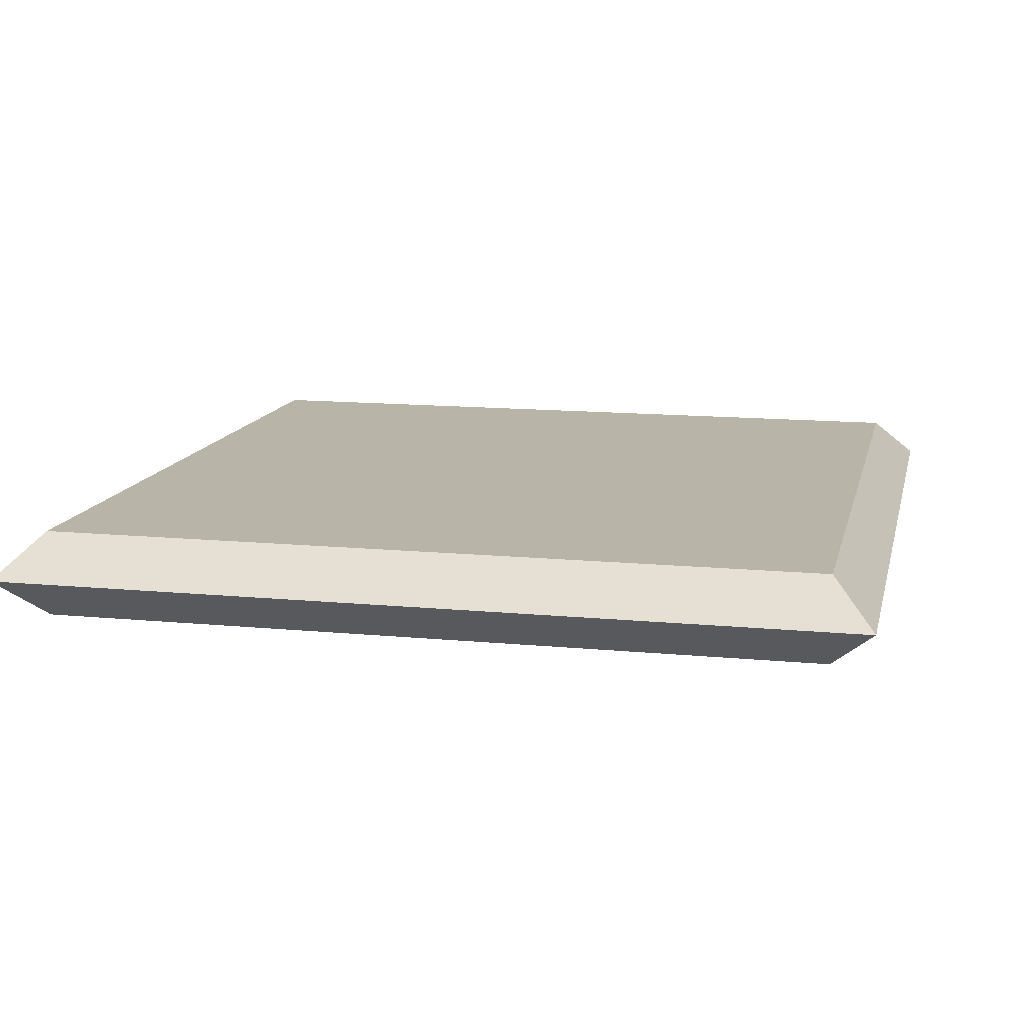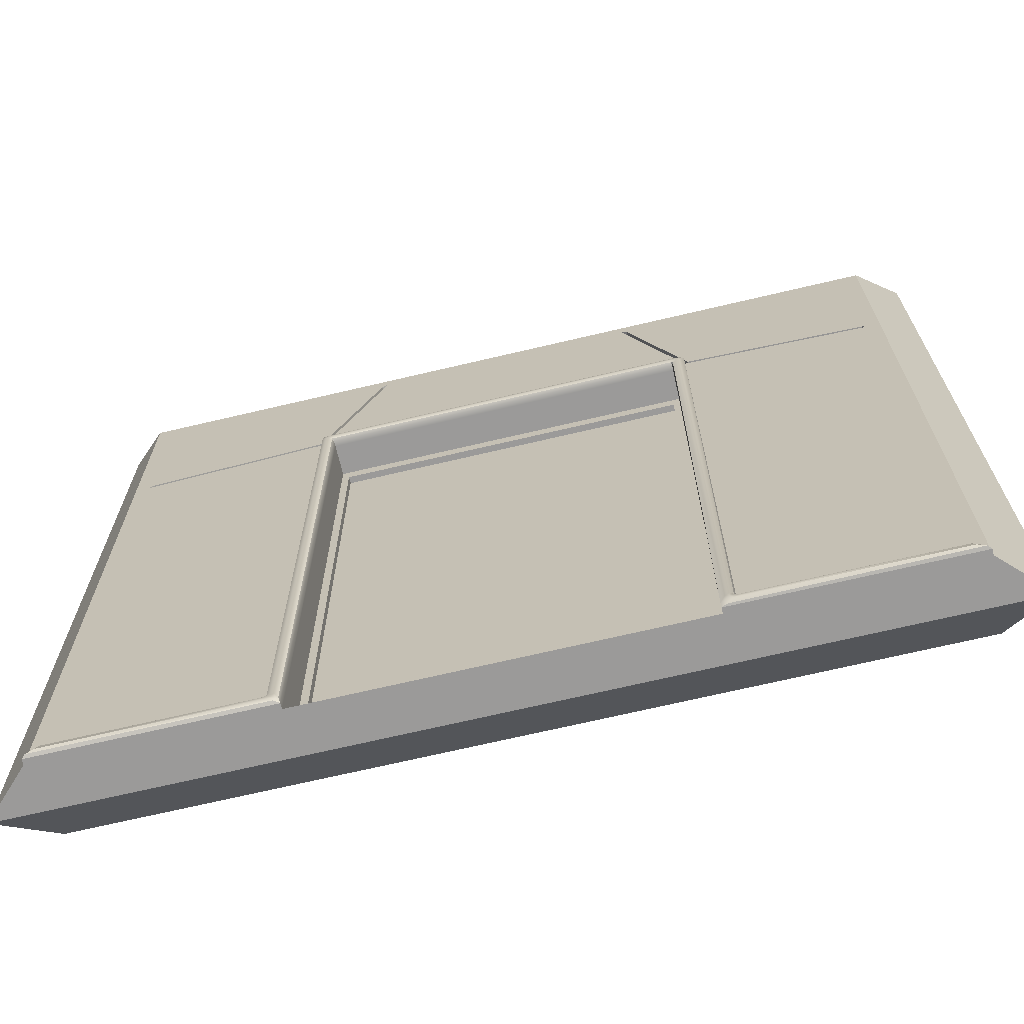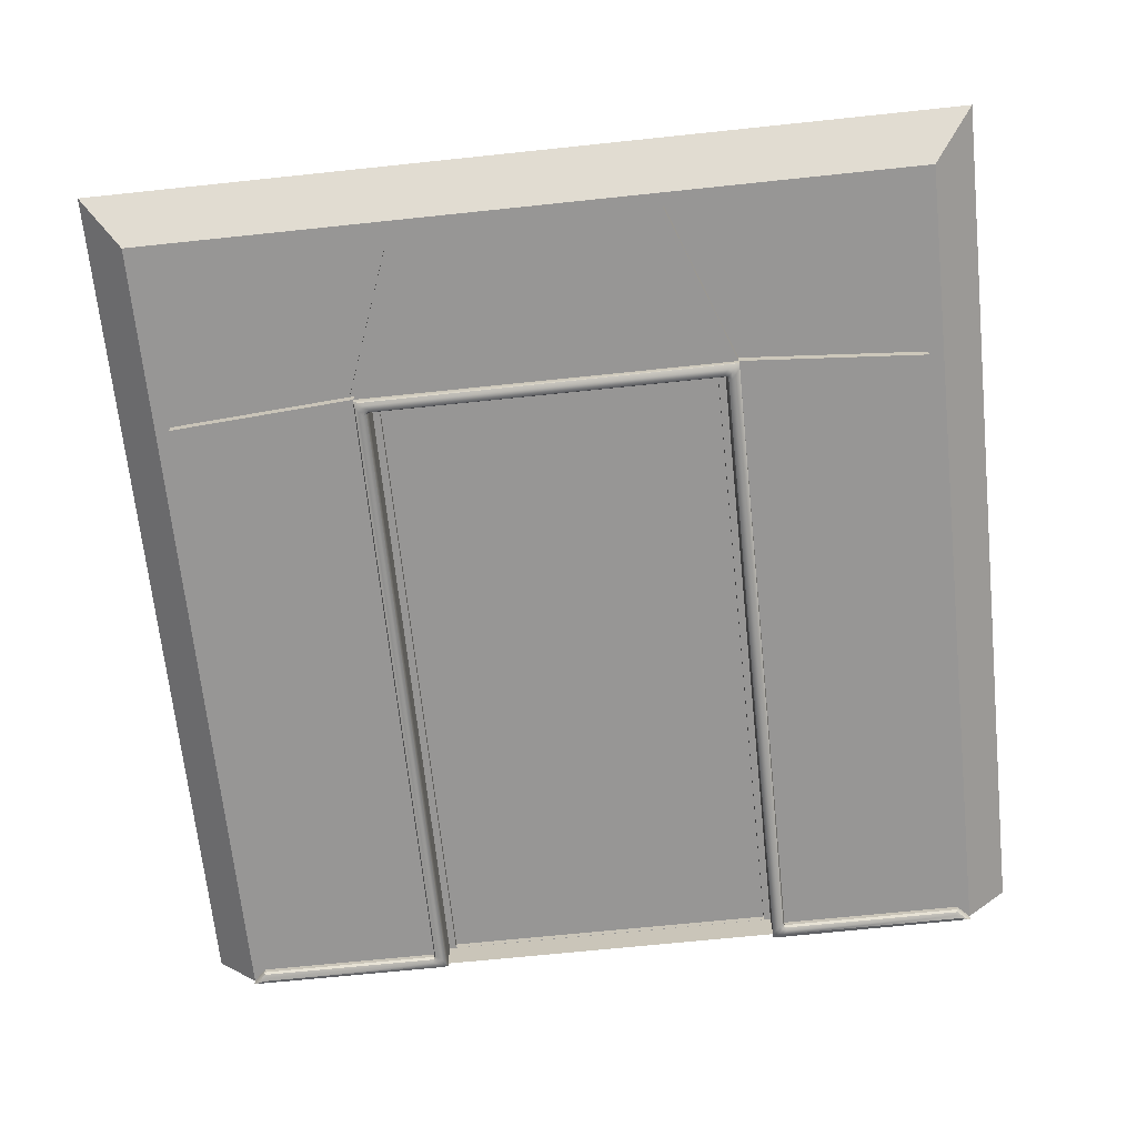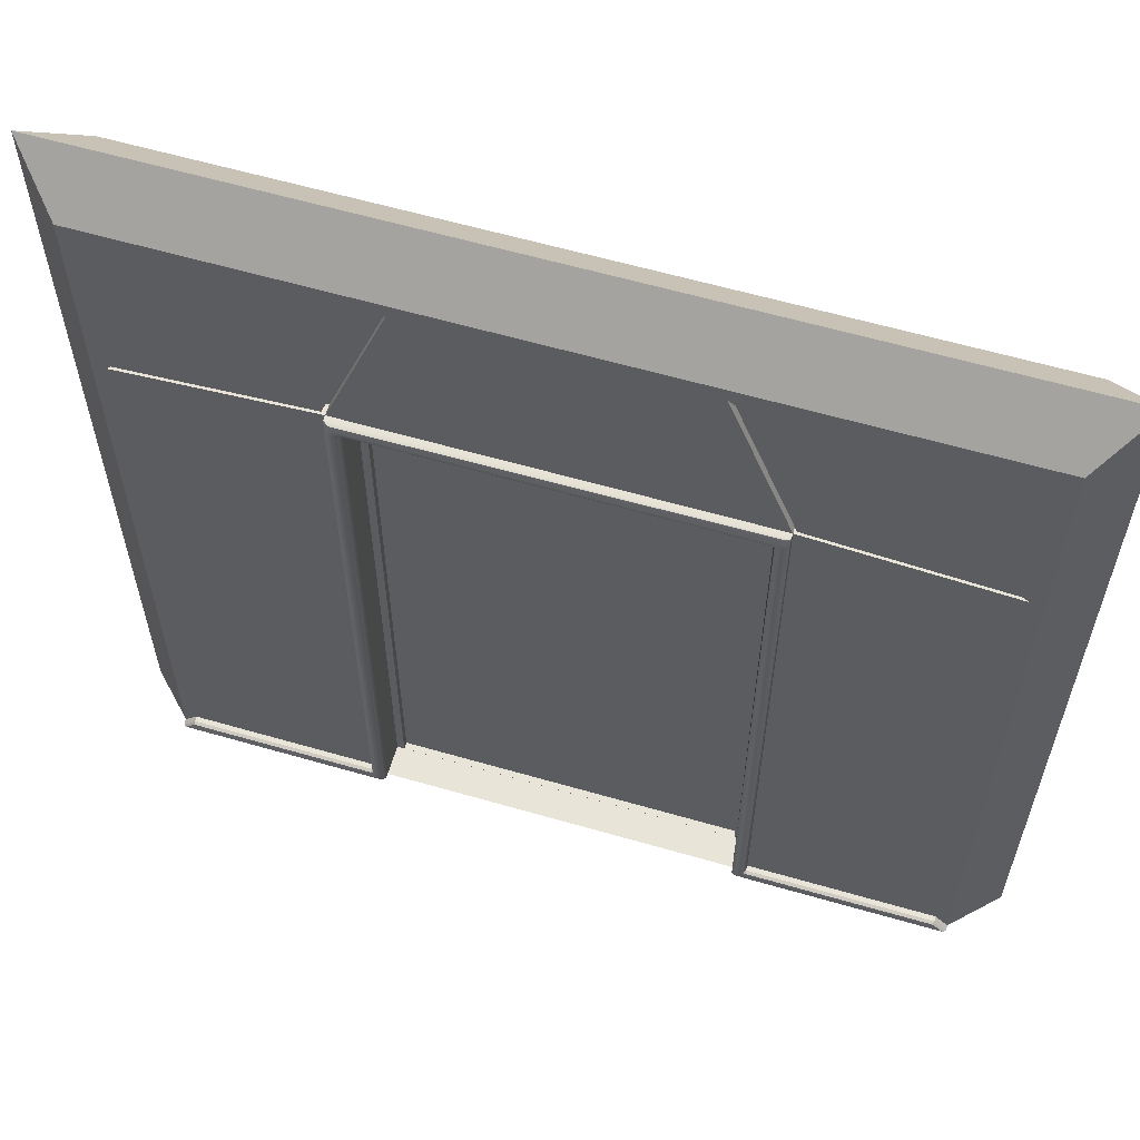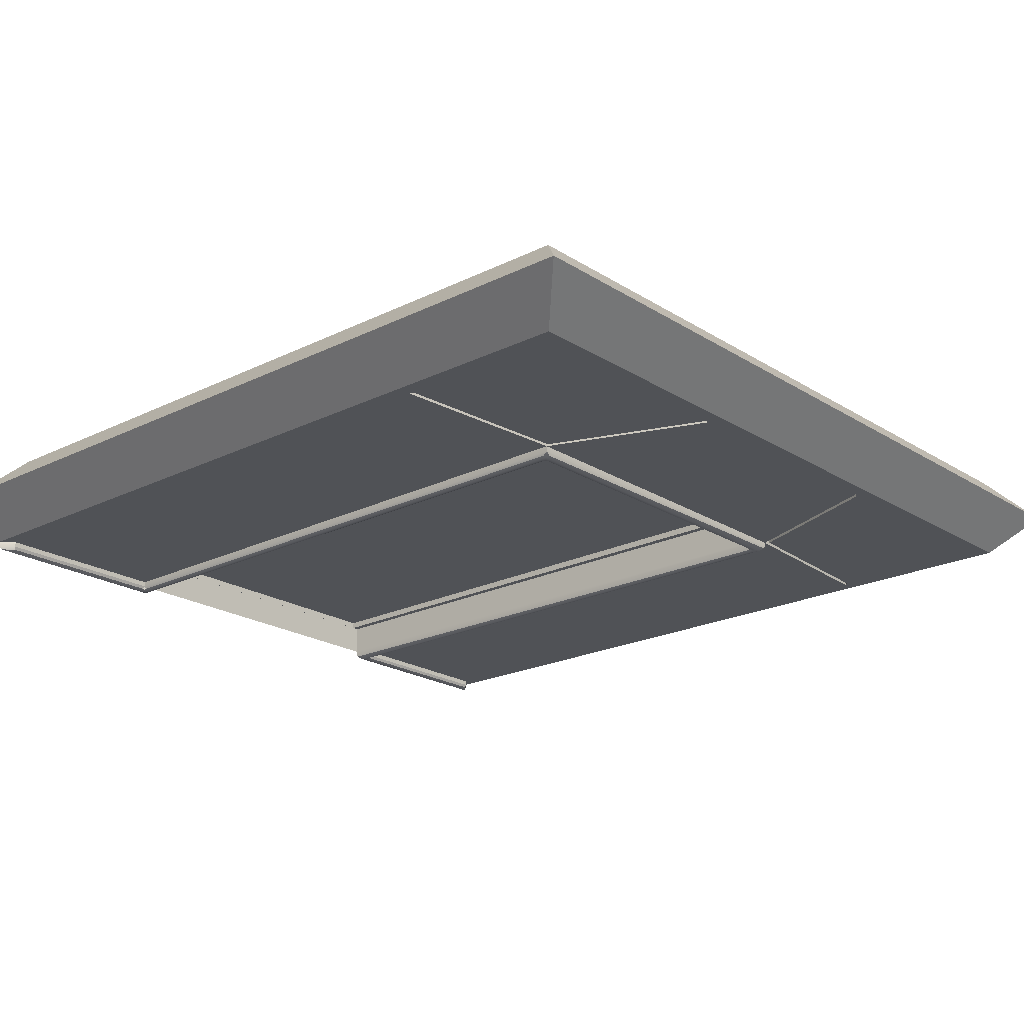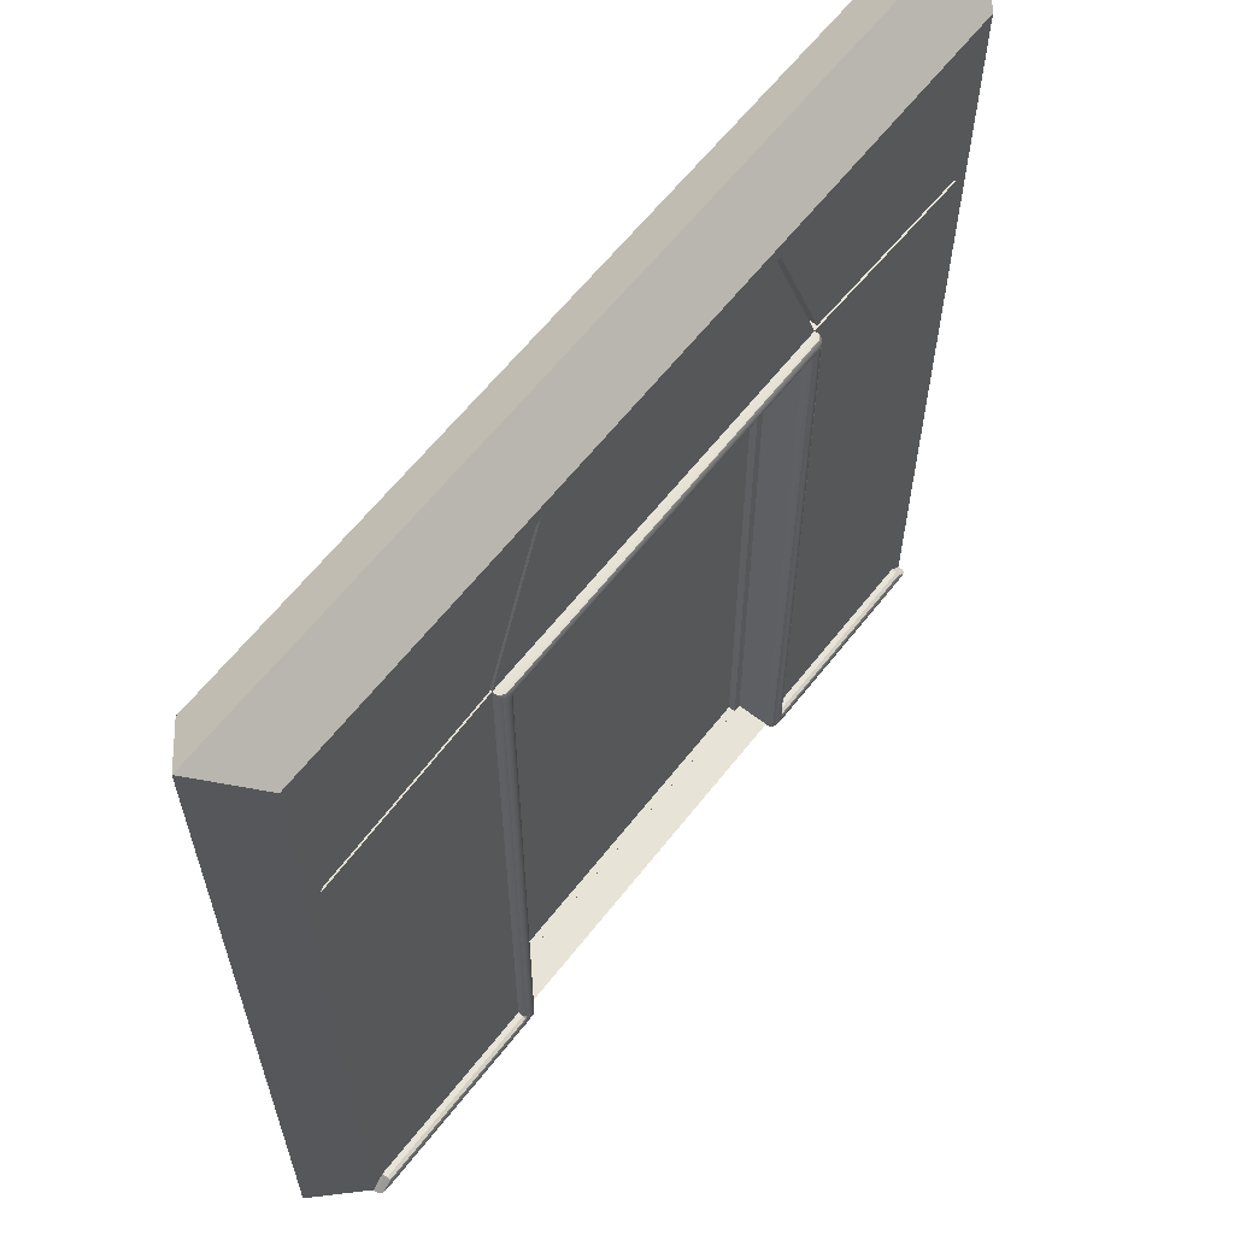
<metadata>
{"format":"obj","ext":"obj","renderer":"f3d","projection":"perspective","resolution":1024,"background":"white","views":[{"elev":13.0,"azim":-167.4,"up":"+Z"},{"elev":-69.5,"azim":-166.7,"up":"+Y"},{"elev":-67.8,"azim":-174.0,"up":"+Z"},{"elev":60.4,"azim":-163.5,"up":"+Y"},{"elev":-20.9,"azim":131.6,"up":"+Z"},{"elev":62.1,"azim":128.0,"up":"+Y"}]}
</metadata>
<code>
o sFuture_Modules_Pro_Panel_1x1_Plain_Collidermesh
v 1.35 1.35 0.15
v -1.35 1.35 0.15
v -1.35 -1.35 0.15
v 1.35 -1.35 0.15
v 1.305 1.305 -0.15
v 1.305 -1.455 -0.15
v -1.305 -1.455 -0.15
v -1.305 1.305 -0.15
v -1.5 -1.5 0
v -1.5 1.5 0
v 1.5 1.5 -0
v 1.5 -1.5 -0
v 1.305 0.7024 -0.15
v -1.305 0.7024 -0.15
v -1.5 0.8183 0
v 1.5 0.8183 -0
v 0.6587 -1.455 -0.15
v -0.6587 -1.455 -0.15
v -0.45 1.305 -0.15
v 0.45 1.305 -0.15
v -0.5 1.5 0
v 0.5 1.5 -0
v 0.5 -1.5 -0
v -0.5 -1.5 0
v 0.6134 0.7024 -0.15
v -0.6134 0.7024 -0.15
v 0.6134 -1.5 -0.04227
v -0.6134 -1.5 -0.04227
v 0.6134 0.7024 -0.04227
v -0.6134 0.7024 -0.04227
v 0.5884 0.6529 -0.04227
v 0.5884 -1.5 -0.04227
v -0.5884 -1.5 -0.04227
v -0.5884 0.6529 -0.04227
v 0.5884 -1.5 -0.01918
v 0.5884 0.6529 -0.01918
v -0.5884 0.6529 -0.01918
v -0.5884 -1.5 -0.01918
v 1.35 0.7024 -0.15
v 1.35 -1.5 -0.15
v -0.6134 -1.5 -0.15
v -1.35 -1.5 -0.15
v -1.35 0.7024 -0.15
v -1.35 1.35 -0.15
v 0.45 1.35 -0.15
v 1.35 1.35 -0.15
v 0.6134 -1.5 -0.15
v -0.45 1.35 -0.15
v 0.6587 0.7476 -0.15
v -0.6587 0.7476 -0.15
v -0.6513 -1.484 -0.1838
v -0.6291 -1.462 -0.1838
v -0.6134 -1.5 -0.1681
v -0.6402 -1.473 -0.1871
v -0.6247 -1.489 -0.1805
v -0.6134 -1.484 -0.176
v -0.6291 -1.5 -0.176
v -1.35 -1.5 -0.1681
v -1.312 -1.484 -0.1838
v -1.339 -1.495 -0.1792
v 1.312 -1.484 -0.1838
v 1.35 -1.5 -0.1681
v 1.339 -1.495 -0.1792
v 0.6134 -1.5 -0.1681
v 0.6291 -1.462 -0.1838
v 0.6513 -1.484 -0.1838
v 0.618 -1.481 -0.1792
v 0.6254 -1.488 -0.1812
v 0.6356 -1.478 -0.1838
v 0.6324 -1.495 -0.1792
v 0.6069 0.718 -0.1838
v 0.6291 0.6959 -0.1838
v 0.6134 0.7024 -0.1681
v 0.6226 0.7115 -0.1838
v 0.616 0.705 -0.1812
v 0.618 0.6991 -0.1792
v 0.6102 0.707 -0.1792
v -0.6069 0.718 -0.1838
v -0.6134 0.7024 -0.1681
v -0.6291 0.6959 -0.1838
v -0.6102 0.707 -0.1792
v -0.616 0.705 -0.1812
v -0.618 0.6991 -0.1792
v -0.6226 0.7115 -0.1838
v -0.6587 -1.455 -0.1681
v -0.643 -1.448 -0.1838
v -0.6652 -1.47 -0.1838
v -0.6541 -1.451 -0.1792
v -0.6561 -1.457 -0.1812
v -0.6495 -1.464 -0.1838
v -0.6619 -1.459 -0.1792
v -1.298 -1.47 -0.1838
v -1.305 -1.455 -0.1681
v -1.303 -1.459 -0.1792
v 1.298 -1.47 -0.1838
v 1.305 -1.455 -0.1681
v 1.303 -1.459 -0.1792
v 0.6652 -1.47 -0.1838
v 0.643 -1.448 -0.1838
v 0.6587 -1.455 -0.1681
v 0.6495 -1.464 -0.1838
v 0.6561 -1.457 -0.1812
v 0.6541 -1.451 -0.1792
v 0.6619 -1.459 -0.1792
v 0.6587 0.7476 -0.1681
v 0.643 0.7098 -0.1838
v 0.6208 0.7319 -0.1838
v 0.6541 0.7287 -0.1792
v 0.6467 0.7356 -0.1812
v 0.6365 0.7255 -0.1838
v 0.6398 0.743 -0.1792
v -0.6208 0.7319 -0.1838
v -0.643 0.7098 -0.1838
v -0.6587 0.7476 -0.1681
v -0.6319 0.7209 -0.1871
v -0.6474 0.7363 -0.1805
v -0.6587 0.7319 -0.176
v -0.643 0.7476 -0.176
v -0.4712 1.29 -0.15
v -0.6691 0.7616 -0.15
v -1.29 0.7181 -0.15
v -1.29 1.29 -0.15
v 1.29 1.29 -0.15
v 1.29 0.7181 -0.15
v 0.6691 0.7616 -0.15
v 0.4712 1.29 -0.15
v -0.6587 0.7476 -0.1131
v -1.305 0.7024 -0.1131
v 1.305 0.7024 -0.1131
v 0.6587 0.7476 -0.1131
v 0.45 1.305 -0.1131
v -0.45 1.305 -0.1131
v -0.6691 0.7616 -0.1131
v -0.4712 1.29 -0.1131
v -1.29 0.7181 -0.1131
v 1.29 0.7181 -0.1131
v 0.6691 0.7616 -0.1131
v 0.4712 1.29 -0.1131
f 3 1 2
f 1 3 4
f 24 9 42 41
f 21 48 44 10
f 16 39 46 11
f 9 2 10 15
f 2 9 3
f 2 11 22 21 10
f 11 2 1
f 15 10 44 43
f 9 4 3
f 4 9 24 23 12
f 1 12 16 11
f 12 1 4
f 50 18 7 14
f 119 120 121 122
f 9 15 43 42
f 12 40 39 16
f 123 124 125 126
f 20 49 50 19
f 13 6 17 49
f 41 26 30 28
f 11 46 45 22
f 22 45 48 21
f 12 23 47 40
f 23 24 41 47
f 33 34 37 38
f 26 25 29 30
f 47 41 28 27
f 25 47 27 29
f 29 27 32 31
f 27 28 33 32
f 28 30 34 33
f 30 29 31 34
f 36 35 38 37
f 34 31 36 37
f 32 33 38 35
f 31 32 35 36
f 6 13 39 40
f 49 17 100 105
f 8 14 43 44
f 5 20 45 46
f 13 5 46 39
f 14 7 42 43
f 98 95 61 66
f 19 8 44 48
f 20 19 48 45
f 40 47 64 62
f 86 113 80 52
f 26 41 53 79
f 47 25 73 64
f 7 18 85 93
f 25 26 79 73
f 42 7 93 58
f 50 49 105 114
f 92 87 51 59
f 6 40 62 96
f 106 99 65 72
f 17 6 96 100
f 18 50 114 85
f 112 107 71 78
f 51 54 55 57
f 52 56 55 54
f 53 57 55 56
f 64 67 68 70
f 65 69 68 67
f 66 70 68 69
f 71 74 75 77
f 72 76 75 74
f 73 77 75 76
f 78 81 82 84
f 79 83 82 81
f 80 84 82 83
f 85 88 89 91
f 86 90 89 88
f 87 91 89 90
f 98 101 102 104
f 99 103 102 101
f 100 104 102 103
f 105 108 109 111
f 106 110 109 108
f 107 111 109 110
f 112 115 116 118
f 113 117 116 115
f 114 118 116 117
f 53 58 60 57
f 57 60 59 51
f 62 64 70 63
f 63 70 66 61
f 73 79 81 77
f 77 81 78 71
f 64 73 76 67
f 67 76 72 65
f 52 80 83 56
f 56 83 79 53
f 87 92 94 91
f 91 94 93 85
f 95 98 104 97
f 97 104 100 96
f 107 112 118 111
f 111 118 114 105
f 99 106 108 103
f 103 108 105 100
f 85 114 117 88
f 88 117 113 86
f 61 95 97 63
f 63 97 96 62
f 58 93 94 60
f 60 94 92 59
f 86 52 54 90
f 90 54 51 87
f 65 99 101 69
f 69 101 98 66
f 80 113 115 84
f 84 115 112 78
f 106 72 74 110
f 110 74 71 107
f 41 42 58 53
f 119 19 132 134
f 120 119 134 133
f 14 8 122 121
f 8 19 119 122
f 5 13 124 123
f 125 124 136 137
f 13 49 130 129
f 20 5 123 126
f 132 127 133 134
f 127 128 135 133
f 129 130 137 136
f 130 131 138 137
f 126 125 137 138
f 20 126 138 131
f 49 20 131 130
f 121 120 133 135
f 50 14 128 127
f 14 121 135 128
f 124 13 129 136
f 19 50 127 132

</code>
